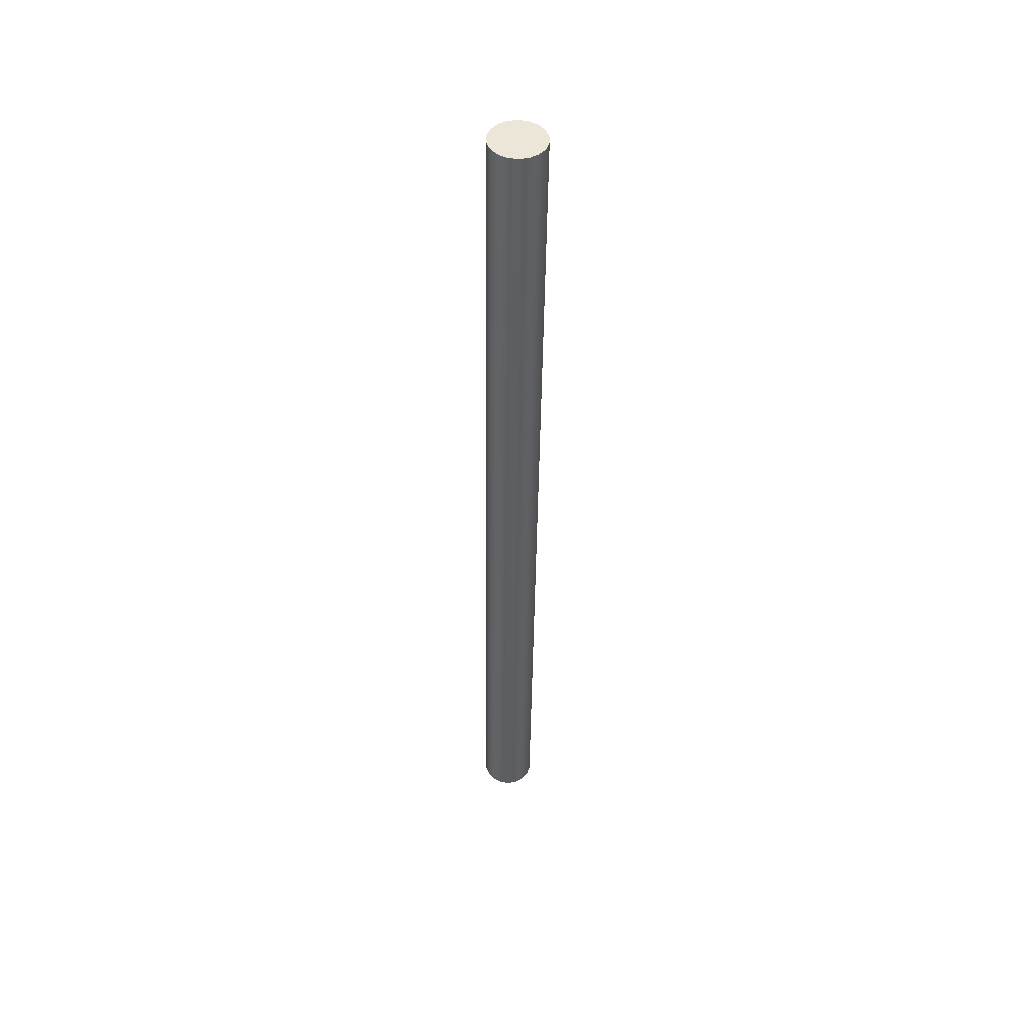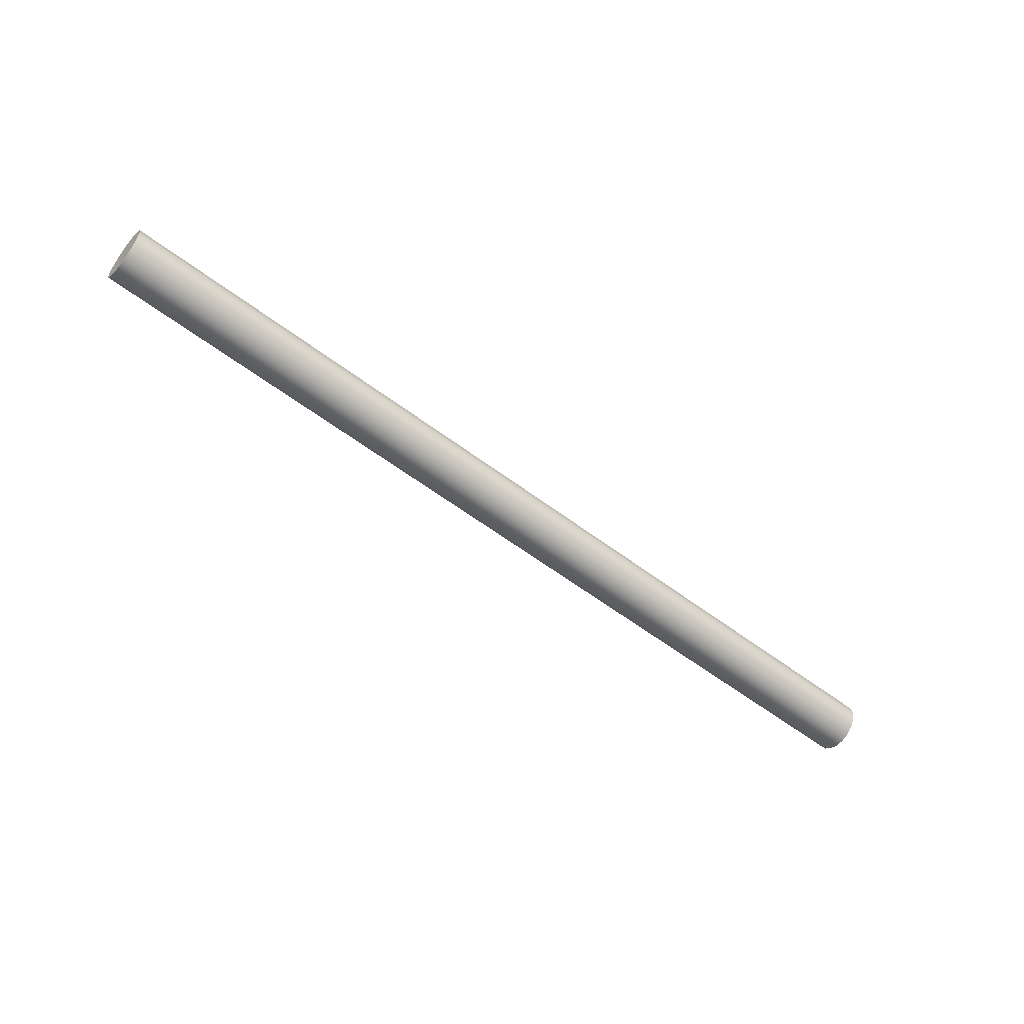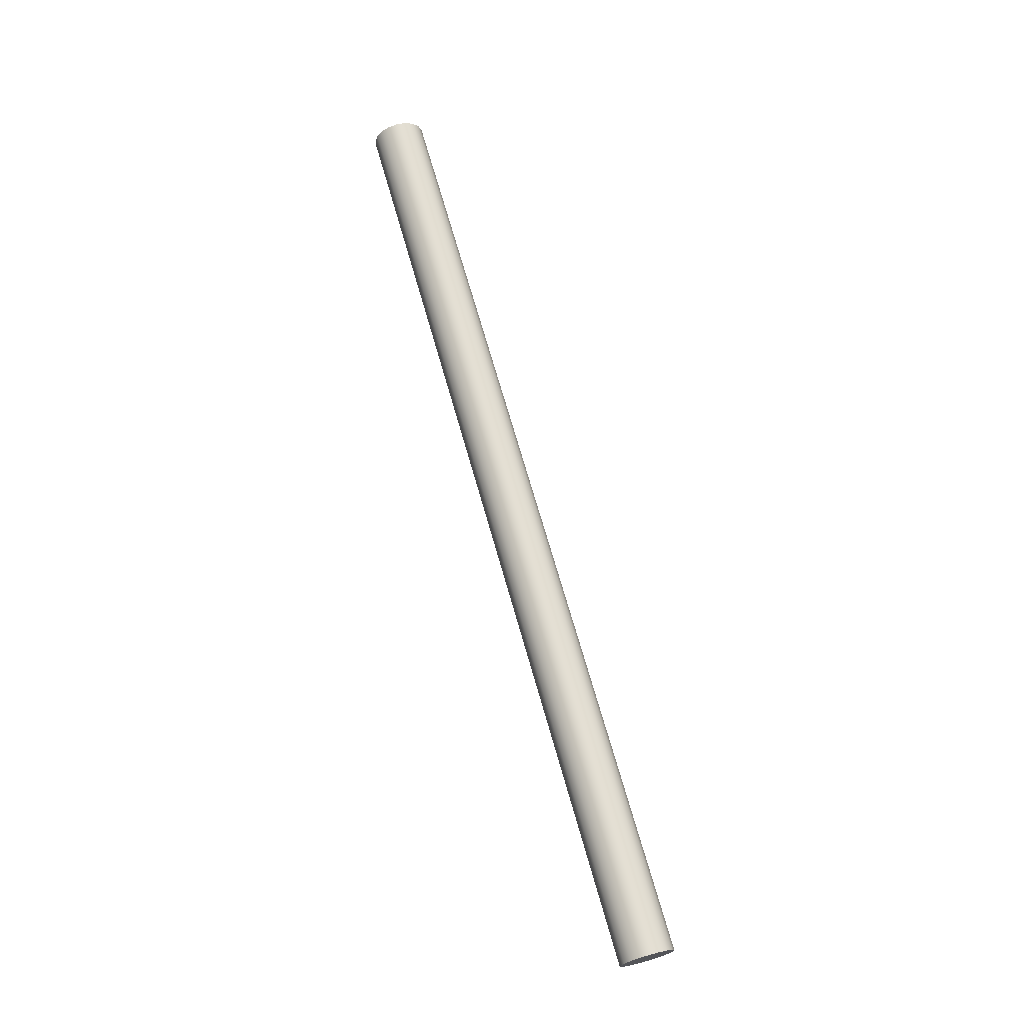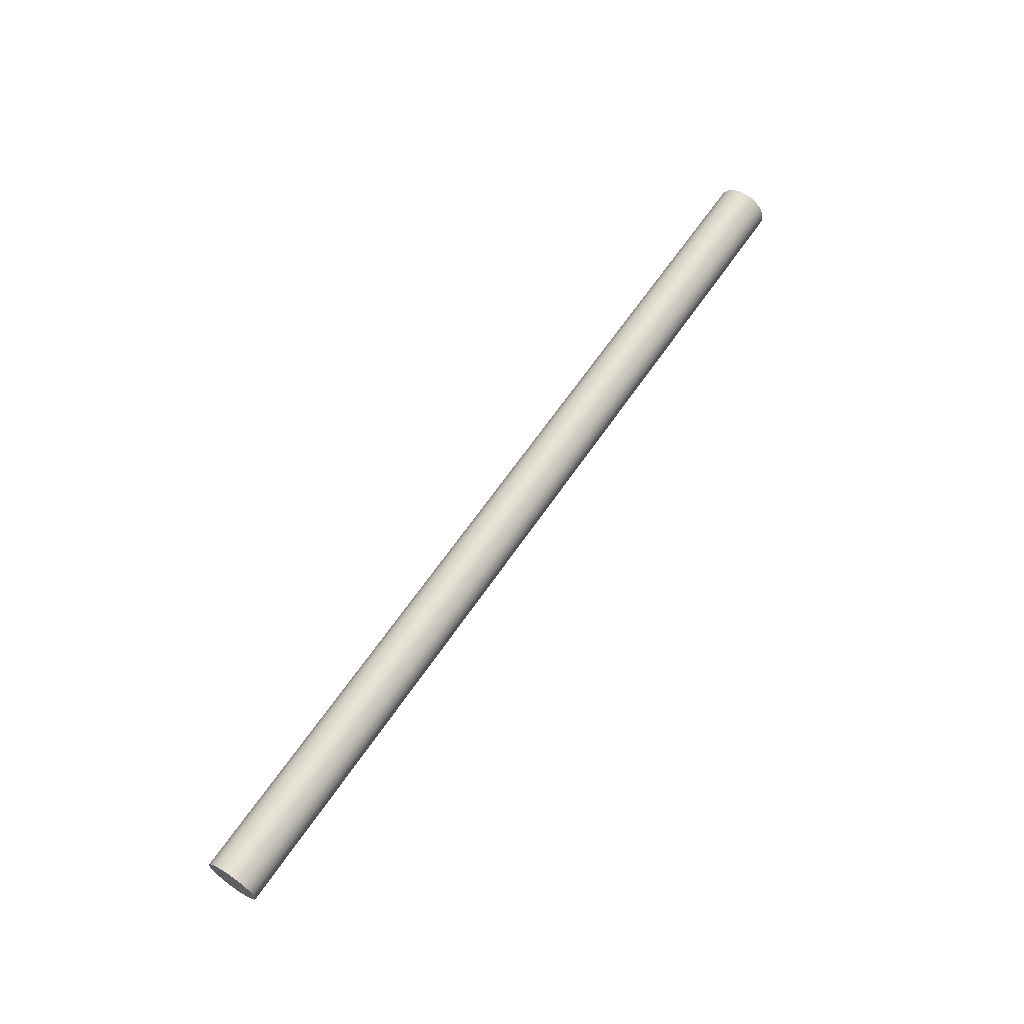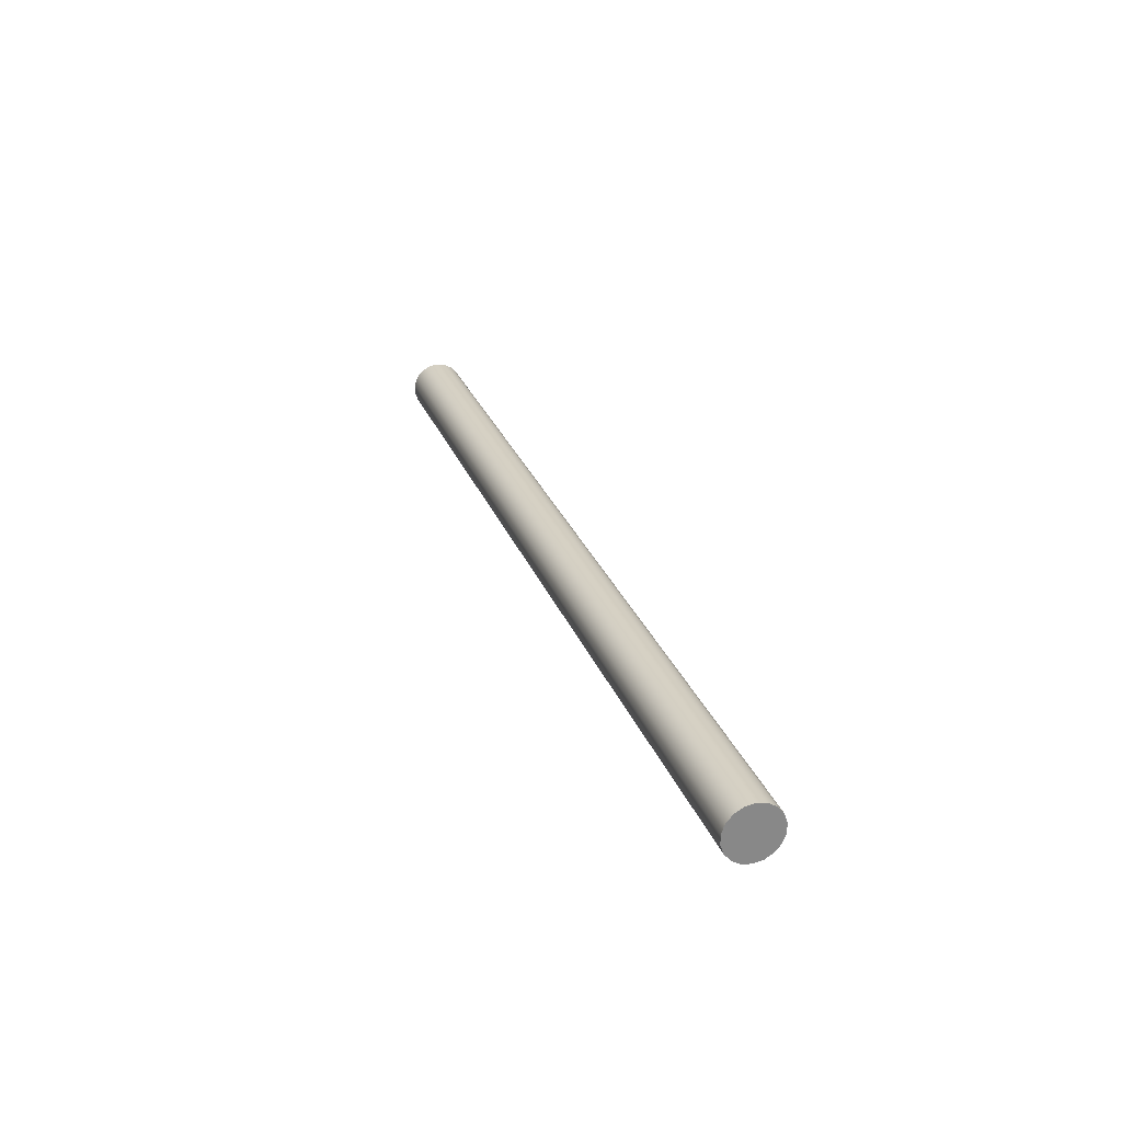
<metadata>
{"format":"obj","ext":"obj","renderer":"f3d","projection":"perspective","resolution":1024,"background":"white","views":[{"elev":-41.7,"azim":89.4,"up":"+Z"},{"elev":-56.1,"azim":141.3,"up":"+Y"},{"elev":69.3,"azim":74.2,"up":"+Z"},{"elev":62.7,"azim":-56.1,"up":"+Y"},{"elev":26.8,"azim":-107.7,"up":"+Z"}]}
</metadata>
<code>
v -2.6 0.7 5.087
v -2.6 0.7513 5.078
v -2.6 0.7964 5.052
v -2.6 0.8299 5.012
v -2.6 0.8477 4.963
v -2.6 0.8477 4.911
v -2.6 0.8299 4.862
v -2.6 0.7964 4.822
v -2.6 0.7513 4.796
v -2.6 0.7 4.787
v -2.6 0.6487 4.796
v -2.6 0.6036 4.822
v -2.6 0.5701 4.862
v -2.6 0.5523 4.911
v -2.6 0.5523 4.963
v -2.6 0.5701 5.012
v -2.6 0.6036 5.052
v -2.6 0.6487 5.078
v -2.6 0.7 5.087
v -2.6 0.6487 5.078
v -2.6 0.6036 5.052
v -2.6 0.5701 5.012
v -2.6 0.5523 4.963
v -2.6 0.5523 4.911
v -2.6 0.5701 4.862
v -2.6 0.6036 4.822
v -2.6 0.6487 4.796
v -2.6 0.7 4.787
v -2.6 0.7513 4.796
v -2.6 0.7964 4.822
v -2.6 0.8299 4.862
v -2.6 0.8477 4.911
v -2.6 0.8477 4.963
v -2.6 0.8299 5.012
v -2.6 0.7964 5.052
v -2.6 0.7513 5.078
v 2.6 0.7 5.087
v 2.6 0.7513 5.078
v 2.6 0.7964 5.052
v 2.6 0.8299 5.012
v 2.6 0.8477 4.963
v 2.6 0.8477 4.911
v 2.6 0.8299 4.862
v 2.6 0.7964 4.822
v 2.6 0.7513 4.796
v 2.6 0.7 4.787
v 2.6 0.6487 4.796
v 2.6 0.6036 4.822
v 2.6 0.5701 4.862
v 2.6 0.5523 4.911
v 2.6 0.5523 4.963
v 2.6 0.5701 5.012
v 2.6 0.6036 5.052
v 2.6 0.6487 5.078
v -2.6 0.7 5.087
v 2.6 0.7 5.087
v 2.6 0.7 5.087
v 2.6 0.6487 5.078
v 2.6 0.6036 5.052
v 2.6 0.5701 5.012
v 2.6 0.5523 4.963
v 2.6 0.5523 4.911
v 2.6 0.5701 4.862
v 2.6 0.6036 4.822
v 2.6 0.6487 4.796
v 2.6 0.7 4.787
v 2.6 0.7513 4.796
v 2.6 0.7964 4.822
v 2.6 0.8299 4.862
v 2.6 0.8477 4.911
v 2.6 0.8477 4.963
v 2.6 0.8299 5.012
v 2.6 0.7964 5.052
v 2.6 0.7513 5.078
g 8e14ecc6-e374-11ea-ad28-54bf646e7e1f
f 2 9 1
f 1 9 10
f 1 10 18
f 18 10 11
f 18 11 17
f 17 11 12
f 17 12 16
f 16 12 13
f 16 13 15
f 15 13 14
f 9 2 8
f 8 2 3
f 8 3 7
f 7 3 4
f 7 4 6
f 6 4 5
g 8e170fa2-e374-11ea-a67f-54bf646e7e1f
f 20 54 19
f 19 54 56
f 55 37 36
f 36 37 38
f 36 38 39
f 20 21 54
f 54 21 53
f 53 21 22
f 53 22 52
f 52 22 23
f 52 23 51
f 51 23 24
f 51 24 50
f 50 24 25
f 50 25 49
f 49 25 26
f 49 26 48
f 48 26 27
f 48 27 47
f 47 27 28
f 47 28 46
f 46 28 29
f 46 29 45
f 45 29 30
f 45 30 44
f 44 30 31
f 44 31 43
f 43 31 32
f 43 32 42
f 42 32 33
f 42 33 41
f 41 33 34
f 41 34 40
f 40 34 35
f 40 35 39
f 39 35 36
g 8e201064-e374-11ea-985f-54bf646e7e1f
f 58 65 57
f 57 65 66
f 57 66 74
f 74 66 67
f 74 67 73
f 73 67 68
f 73 68 72
f 72 68 69
f 72 69 71
f 71 69 70
f 65 58 64
f 64 58 59
f 64 59 63
f 63 59 60
f 63 60 62
f 62 60 61

</code>
